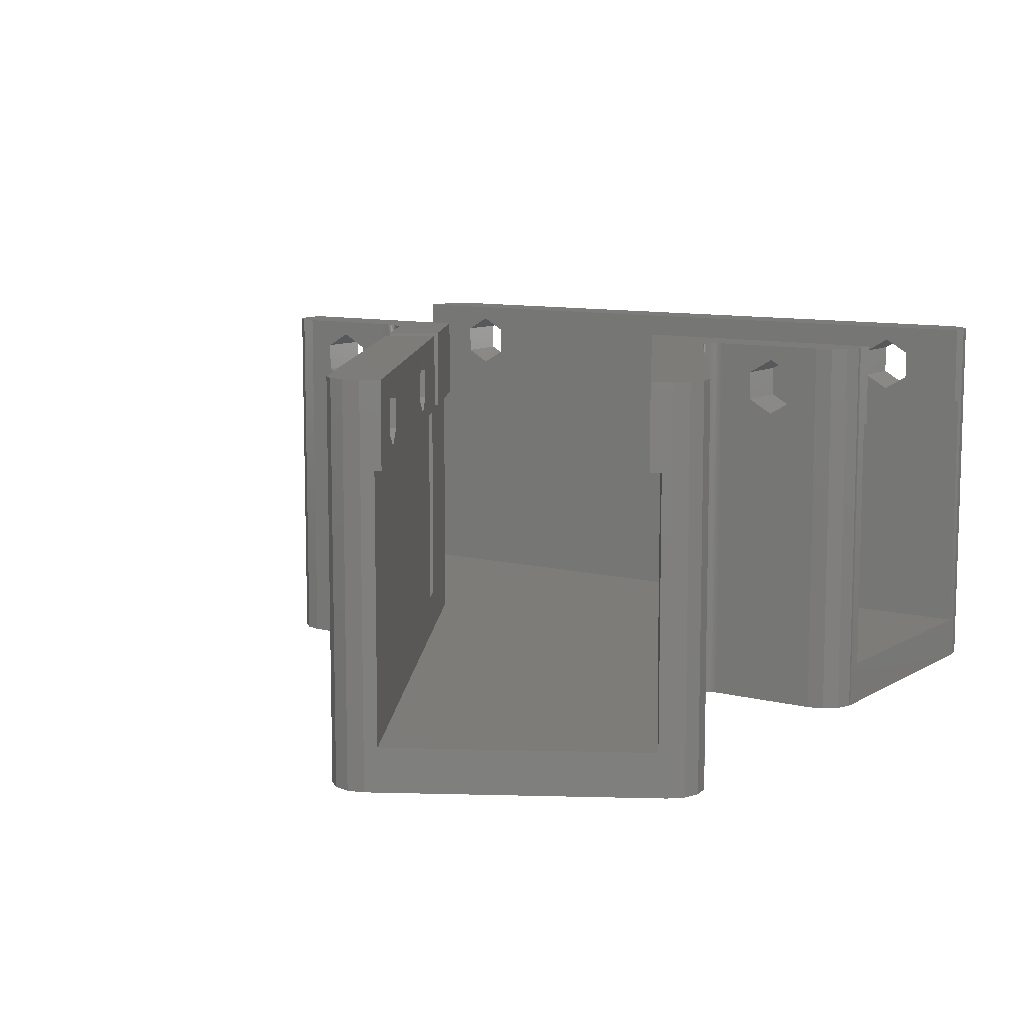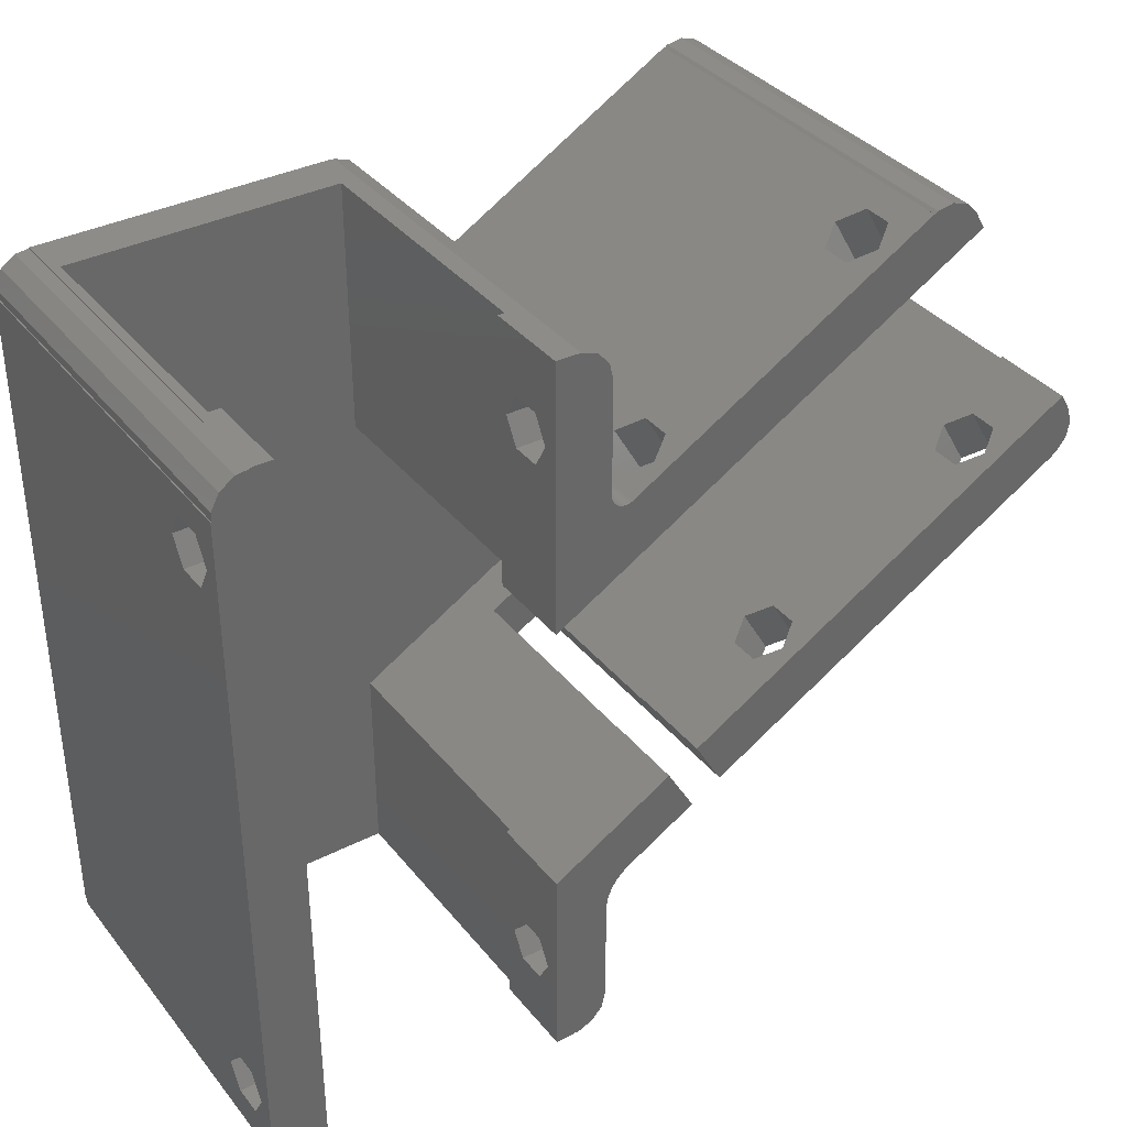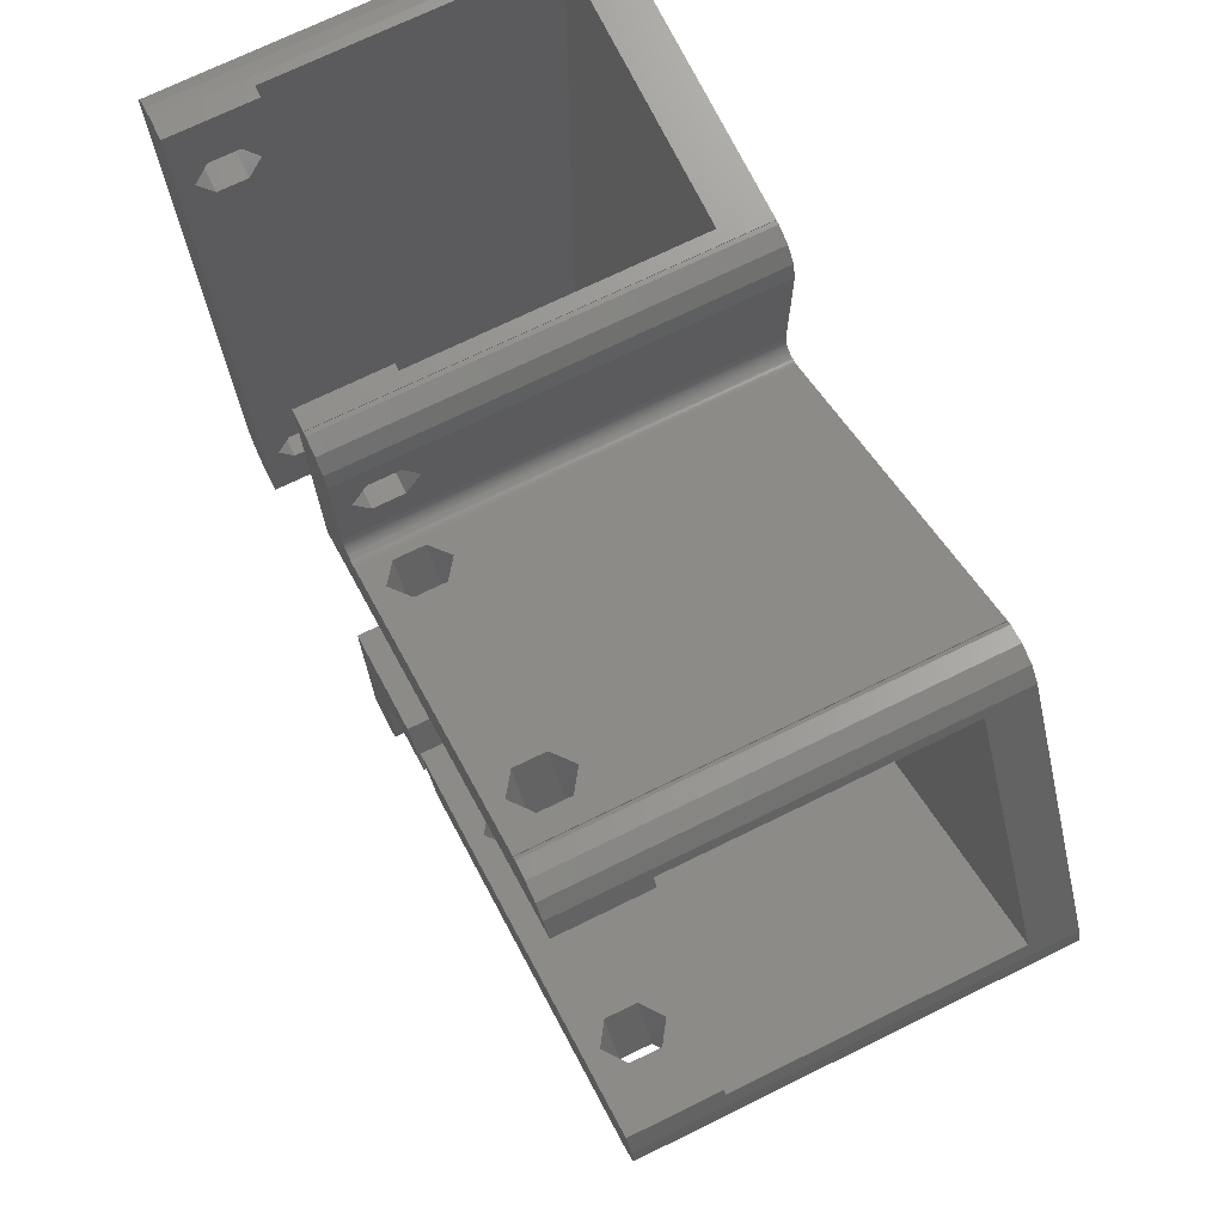
<metadata>
{"format":"stl","ext":"stl","renderer":"f3d","projection":"perspective","resolution":1024,"background":"white","views":[{"elev":9.7,"azim":123.9,"up":"+Z"},{"elev":36.2,"azim":-33.5,"up":"+Y"},{"elev":71.9,"azim":63.9,"up":"+Y"}]}
</metadata>
<code>
# stl→obj: 338 verts, 708 faces
v 2 0 0
v 2 0.04385 22.25
v 2 0.04385 0
v 2 0 22.25
v 2 42.96 0
v 2 43 22.25
v 2 43 0
v 2 42.96 22.25
v 18.25 43 22.25
v 17.12 43 22.25
v 18.25 42.96 22.25
v 20.25 41 22.25
v 20.02 41.93 22.25
v 38.73 43.81 22.25
v 41.44 43.11 22.25
v 40.77 43.8 22.25
v 39.86 44.11 22.25
v 38.92 43.95 22.25
v 42 42.14 22.25
v 21.45 33.89 22.25
v 38.7 43.85 22.25
v 17.12 27.78 22.25
v 21.42 33.87 22.25
v 21.37 33.85 22.25
v 19.39 42.65 22.25
v 20.25 34.58 22.25
v 18.49 42.99 22.25
v 20.25 34.54 22.25
v 20.26 34.49 22.25
v 20.27 34.44 22.25
v 20.28 34.39 22.25
v 21.33 33.83 22.25
v 21.28 33.82 22.25
v 21.23 33.8 22.25
v 21.18 33.8 22.25
v 21.13 33.79 22.25
v 21.07 33.79 22.25
v 21.02 33.79 22.25
v 20.97 33.79 22.25
v 20.92 33.8 22.25
v 20.87 33.81 22.25
v 20.82 33.83 22.25
v 20.77 33.84 22.25
v 20.73 33.86 22.25
v 20.68 33.88 22.25
v 20.64 33.91 22.25
v 20.59 33.94 22.25
v 20.55 33.97 22.25
v 20.51 34 22.25
v 20.48 34.04 22.25
v 20.44 34.08 22.25
v 20.41 34.12 22.25
v 20.38 34.16 22.25
v 20.35 34.2 22.25
v 20.33 34.25 22.25
v 20.31 34.3 22.25
v 20.29 34.34 22.25
v 24.08 15.63 22.25
v 21.66 10.63 22.25
v 25.64 12.92 22.25
v 17.12 11.61 22.25
v 21.54 10.55 22.25
v 21.39 10.45 22.25
v 21.25 10.34 22.25
v 21.12 10.22 22.25
v 21 10.09 22.25
v 20.88 9.956 22.25
v 20.77 9.814 22.25
v 20.67 9.666 22.25
v 20.25 8.324 22.25
v 20.25 8.176 22.25
v 17.12 0 22.25
v 20.25 2 22.25
v 18.25 0.04385 22.25
v 20.27 8.501 22.25
v 20.02 1.071 22.25
v 19.39 0.354 22.25
v 20.29 8.677 22.25
v 18.49 0.01458 22.25
v 20.33 8.85 22.25
v 20.59 9.512 22.25
v 20.51 9.353 22.25
v 20.44 9.189 22.25
v 20.38 9.021 22.25
v 18.25 0 22.25
v 21.66 10.62 22.25
v 48.81 26.35 22.25
v 49.83 28.12 22.25
v 49.56 29.04 22.25
v 49.64 27.18 22.25
v 49 30.02 22.25
v 49.03 26.44 22.25
v 25.81 16.63 22.25
v 27.37 13.92 22.25
v 48.83 26.31 22.25
v 0 41 22.25
v 0.05812 2 22.25
v 0.05812 41 22.25
v 0 2 22.25
v 3.125 43 22.25
v 3.125 0 22.25
v 1.291 42.87 22.25
v 0.503 42.33 22.25
v 0.05812 41.48 22.25
v 0.503 0.6738 22.25
v 1.291 0.13 22.25
v 0.05812 1.521 22.25
v 18.25 0.04385 0
v 18.25 0 0
v 18.25 43 0
v 18.25 42.96 0
v 17.5 43 17.5
v 17.5 43 2.5
v 17.12 43 17.5
v 2.5 43 17.5
v 3.125 43 17.5
v 2.5 43 2.5
v 21.66 10.62 0
v 21.54 10.55 0
v 21.66 10.63 0
v 38.73 43.81 0
v 41.44 43.11 0
v 48.81 26.35 0
v 40.77 43.8 0
v 39.86 44.11 0
v 38.92 43.95 0
v 48.83 26.31 0
v 21.45 33.89 0
v 20.68 33.88 0
v 38.7 43.85 0
v 21.42 33.87 0
v 20.64 33.91 0
v 21.39 10.45 0
v 21.37 33.85 0
v 21.33 33.83 0
v 21.28 33.82 0
v 20.59 33.94 0
v 21.25 10.34 0
v 21.23 33.8 0
v 21.18 33.8 0
v 21.13 33.79 0
v 20.55 33.97 0
v 21.12 10.22 0
v 21.07 33.79 0
v 21.02 33.79 0
v 20.51 34 0
v 21 10.09 0
v 20.97 33.79 0
v 20.92 33.8 0
v 20.48 34.04 0
v 20.88 9.956 0
v 20.87 33.81 0
v 20.82 33.83 0
v 20.77 33.84 0
v 20.44 34.08 0
v 20.77 9.814 0
v 20.73 33.86 0
v 0.05812 2 0
v 20.67 9.666 0
v 20.59 9.512 0
v 20.51 9.353 0
v 20.44 9.189 0
v 20.41 34.12 0
v 0.05812 41 0
v 20.38 9.021 0
v 20.33 8.85 0
v 20.38 34.16 0
v 20.35 34.2 0
v 20.29 8.677 0
v 20.33 34.25 0
v 20.31 34.3 0
v 20.27 8.501 0
v 20.29 34.34 0
v 20.28 34.39 0
v 20.25 8.324 0
v 20.27 34.44 0
v 20.25 8.176 0
v 49.83 28.12 0
v 49.64 27.18 0
v 49.03 26.44 0
v 49.56 29.04 0
v 0 2 0
v 0 41 0
v 0.503 0.6738 0
v 1.291 0.13 0
v 20.26 34.49 0
v 20.25 34.54 0
v 0.05812 1.521 0
v 0.503 42.33 0
v 1.291 42.87 0
v 0.05812 41.48 0
v 20.25 2 0
v 20.02 1.071 0
v 20.25 34.58 0
v 19.39 0.354 0
v 20.25 41 0
v 18.49 0.01458 0
v 20.02 41.93 0
v 19.39 42.65 0
v 18.49 42.99 0
v 2.5 0 17.5
v 2.5 0 2.5
v 17.5 0 2.5
v 3.125 0 17.5
v 17.5 0 17.5
v 17.12 0 17.5
v 0 39.43 18.93
v 0 38 18.1
v 0 36.57 18.93
v 0 6.429 18.93
v 0 36.57 20.57
v 0 3.571 18.93
v 0 5 18.1
v 0 39.43 20.57
v 0 38 21.4
v 0 6.429 20.57
v 0 5 21.4
v 0 3.571 20.57
v 20.25 39.43 18.93
v 20.25 39.43 20.57
v 20.25 38 21.4
v 20.25 36.57 20.57
v 20.25 36.57 18.93
v 20.25 38 18.1
v 20.25 6.429 18.93
v 20.25 6.429 20.57
v 20.25 5 21.4
v 20.25 3.571 20.57
v 20.25 3.571 18.93
v 20.25 5 18.1
v 25.64 12.92 5
v 27.37 13.92 5
v 34.53 18.05 20.61
v 46.23 24.81 21.4
v 33.35 17.37 21.4
v 44.99 24.09 20.57
v 34.59 18.09 20.57
v 34.59 18.09 18.93
v 44.99 24.09 18.93
v 34.53 18.05 18.89
v 33.35 17.37 18.1
v 46.23 24.81 18.1
v 32.11 16.66 20.57
v 32.11 16.66 18.93
v 47.41 25.49 20.61
v 47.47 25.52 20.57
v 47.47 25.52 18.93
v 47.41 25.49 18.89
v 36.11 42.35 21.4
v 23.28 34.94 21.36
v 23.22 34.91 21.4
v 34.87 41.63 20.57
v 24.46 35.62 20.57
v 34.87 41.63 18.93
v 24.46 35.62 18.93
v 23.28 34.94 18.14
v 36.11 42.35 18.1
v 23.22 34.91 18.1
v 36.16 42.38 21.36
v 37.34 43.06 20.57
v 37.34 43.06 18.93
v 36.16 42.38 18.14
v 21.99 34.19 20.57
v 21.99 34.19 18.93
v 49.19 29.69 17.5
v 49 30.02 17.5
v 41.69 42.68 17.5
v 42 42.14 17.5
v 41.69 42.68 2.5
v 49.19 29.69 2.5
v 3.125 39.43 20.57
v 3.125 38 21.4
v 3.125 36.57 20.57
v 3.125 6.429 20.57
v 3.125 36.57 18.93
v 3.125 5 21.4
v 3.125 3.571 20.57
v 3.125 39.43 18.93
v 3.125 38 18.1
v 3.125 6.429 18.93
v 3.125 5 18.1
v 3.125 3.571 18.93
v 17.12 6.429 20.57
v 17.12 11.61 17.5
v 17.12 6.429 18.93
v 17.12 5 18.1
v 17.12 3.571 18.93
v 17.12 3.571 20.57
v 17.12 5 21.4
v 17.12 39.43 20.57
v 17.12 39.43 18.93
v 17.12 38 18.1
v 17.12 36.57 18.93
v 17.12 27.78 17.5
v 17.12 36.57 20.57
v 17.12 38 21.4
v 17.5 28.72 2.5
v 17.5 11.4 2.5
v 17.5 28.72 17.5
v 17.5 11.4 17.5
v 24.08 15.63 17.5
v 24.27 15.3 17.5
v 26 16.3 17.5
v 25.81 16.63 17.5
v 25.02 32.33 21.25
v 37.67 39.64 21.4
v 24.79 32.2 21.4
v 36.43 38.92 20.57
v 26.02 32.92 20.57
v 26.02 32.92 18.93
v 36.43 38.92 18.93
v 25.02 32.33 18.25
v 37.67 39.64 18.1
v 24.79 32.2 18.1
v 23.55 31.49 20.57
v 23.55 31.49 18.93
v 37.9 39.77 21.25
v 38.91 40.35 20.57
v 38.91 40.35 18.93
v 37.9 39.77 18.25
v 44.67 27.52 21.4
v 32.79 20.66 20.73
v 31.79 20.08 21.4
v 43.43 26.8 20.57
v 33.02 20.79 20.57
v 43.43 26.8 18.93
v 33.02 20.79 18.93
v 32.79 20.66 18.77
v 44.67 27.52 18.1
v 31.79 20.08 18.1
v 45.68 28.1 20.73
v 45.91 28.23 20.57
v 45.68 28.1 18.77
v 45.91 28.23 18.93
v 30.55 19.36 20.57
v 30.55 19.36 18.93
v 26 16.3 5
v 24.27 15.3 5
f 1 2 3
f 2 1 4
f 5 6 7
f 6 5 8
f 9 10 11
f 11 12 13
f 14 15 16
f 14 16 17
f 14 17 18
f 15 14 19
f 20 14 21
f 20 19 14
f 22 20 23
f 22 23 24
f 11 13 25
f 12 11 10
f 12 10 26
f 11 25 27
f 22 26 10
f 26 22 28
f 28 22 29
f 29 22 30
f 30 22 31
f 20 22 19
f 32 22 24
f 33 22 32
f 34 22 33
f 35 22 34
f 36 22 35
f 37 22 36
f 38 22 37
f 39 22 38
f 40 22 39
f 41 22 40
f 42 22 41
f 43 22 42
f 44 22 43
f 45 22 44
f 46 22 45
f 47 22 46
f 48 22 47
f 49 22 48
f 50 22 49
f 51 22 50
f 52 22 51
f 53 22 52
f 54 22 53
f 55 22 54
f 56 22 55
f 57 22 56
f 31 22 57
f 58 59 60
f 61 59 58
f 59 61 62
f 62 61 63
f 63 61 64
f 64 61 65
f 65 61 66
f 66 61 67
f 67 61 68
f 68 61 69
f 70 71 71
f 72 73 71
f 61 71 70
f 74 73 72
f 61 70 75
f 76 74 77
f 61 75 78
f 77 74 79
f 61 78 80
f 69 61 81
f 61 82 81
f 61 83 82
f 61 84 83
f 61 80 84
f 71 61 72
f 73 74 76
f 74 72 85
f 86 59 62
f 87 88 89
f 88 87 90
f 87 89 91
f 90 87 92
f 93 87 91
f 87 93 94
f 95 87 94
f 96 97 98
f 97 96 99
f 100 98 101
f 97 101 98
f 98 102 103
f 101 97 2
f 98 103 104
f 105 2 97
f 2 105 106
f 105 97 107
f 8 100 6
f 98 8 102
f 8 98 100
f 101 2 4
f 85 108 74
f 108 85 109
f 11 110 9
f 110 11 111
f 9 112 10
f 110 112 9
f 7 113 110
f 112 110 113
f 10 112 114
f 115 100 116
f 100 115 6
f 7 115 117
f 115 7 6
f 113 7 117
f 118 119 120
f 121 122 123
f 122 121 124
f 124 121 125
f 125 121 126
f 120 123 127
f 123 120 128
f 123 128 121
f 129 120 119
f 121 128 130
f 120 131 128
f 132 119 133
f 120 134 131
f 120 135 134
f 120 136 135
f 137 133 138
f 120 139 136
f 120 140 139
f 120 141 140
f 142 138 143
f 120 144 141
f 120 145 144
f 146 143 147
f 120 148 145
f 120 149 148
f 150 147 151
f 120 152 149
f 120 153 152
f 120 154 153
f 155 151 156
f 120 157 154
f 120 129 157
f 158 156 159
f 119 132 129
f 133 137 132
f 158 159 160
f 138 142 137
f 143 146 142
f 158 160 161
f 147 150 146
f 151 155 150
f 158 161 162
f 156 163 155
f 156 164 163
f 158 162 165
f 156 158 164
f 158 165 166
f 163 164 167
f 167 164 168
f 158 166 169
f 168 164 170
f 170 164 171
f 158 169 172
f 171 164 173
f 173 164 174
f 158 172 175
f 174 164 176
f 177 175 177
f 158 175 177
f 158 177 108
f 123 178 179
f 123 179 180
f 178 123 181
f 181 123 122
f 182 164 158
f 164 182 183
f 184 3 185
f 186 164 187
f 3 184 158
f 187 164 5
f 158 184 188
f 189 5 164
f 5 189 190
f 189 164 191
f 3 108 109
f 176 164 186
f 3 109 1
f 187 5 111
f 111 5 110
f 110 5 7
f 108 177 192
f 158 108 3
f 108 192 193
f 187 111 194
f 108 193 195
f 194 111 196
f 108 195 197
f 196 111 198
f 198 111 199
f 199 111 200
f 4 201 101
f 1 201 4
f 202 1 203
f 201 1 202
f 101 201 204
f 205 72 206
f 72 205 85
f 109 205 203
f 205 109 85
f 109 203 1
f 183 207 96
f 183 208 207
f 183 209 208
f 209 210 211
f 183 210 209
f 182 210 183
f 99 212 182
f 213 182 212
f 210 182 213
f 214 96 207
f 215 96 214
f 216 211 210
f 211 216 215
f 217 215 216
f 215 217 96
f 217 99 96
f 218 99 217
f 212 99 218
f 219 12 220
f 12 221 220
f 222 26 223
f 221 26 222
f 26 221 12
f 12 219 196
f 224 196 219
f 194 224 223
f 194 223 26
f 224 194 196
f 225 71 226
f 71 227 226
f 228 73 229
f 227 73 228
f 73 227 71
f 71 225 177
f 230 177 225
f 192 230 229
f 192 229 73
f 230 192 177
f 164 96 98
f 96 164 183
f 182 97 99
f 97 182 158
f 188 97 158
f 97 188 107
f 185 2 106
f 2 185 3
f 184 106 105
f 106 184 185
f 184 107 188
f 107 184 105
f 197 77 79
f 77 197 195
f 76 192 73
f 192 76 193
f 77 193 76
f 193 77 195
f 108 79 74
f 79 108 197
f 12 198 13
f 198 12 196
f 200 11 27
f 11 200 111
f 13 199 25
f 199 13 198
f 199 27 25
f 27 199 200
f 164 104 191
f 104 164 98
f 5 102 8
f 102 5 190
f 191 103 189
f 103 191 104
f 190 103 102
f 103 190 189
f 95 123 87
f 123 95 127
f 14 130 21
f 130 14 121
f 59 231 60
f 231 120 232
f 120 231 59
f 233 234 235
f 236 233 237
f 233 236 234
f 238 236 237
f 238 239 236
f 240 239 238
f 241 239 240
f 239 241 242
f 94 235 95
f 94 243 235
f 94 244 243
f 127 241 232
f 244 232 241
f 232 244 94
f 234 95 235
f 245 95 234
f 246 95 245
f 247 95 246
f 127 248 242
f 241 127 242
f 127 232 120
f 247 127 95
f 248 127 247
f 249 250 251
f 252 250 249
f 252 253 250
f 254 253 252
f 254 255 253
f 254 256 255
f 257 256 254
f 256 257 258
f 21 249 20
f 21 259 249
f 21 260 259
f 21 261 260
f 128 257 130
f 262 130 257
f 261 130 262
f 130 261 21
f 251 20 249
f 263 20 251
f 264 20 263
f 257 128 258
f 264 128 20
f 258 128 264
f 91 265 266
f 181 265 89
f 89 265 91
f 15 267 122
f 19 267 15
f 267 19 268
f 269 122 267
f 270 122 269
f 270 181 122
f 265 181 270
f 92 179 90
f 179 92 180
f 88 181 89
f 181 88 178
f 90 178 88
f 178 90 179
f 123 92 87
f 92 123 180
f 15 124 16
f 124 15 122
f 126 14 18
f 14 126 121
f 124 17 16
f 17 124 125
f 125 18 17
f 18 125 126
f 177 71 71
f 71 177 177
f 86 120 59
f 120 86 118
f 119 86 62
f 86 119 118
f 71 175 70
f 175 71 177
f 143 64 65
f 64 143 138
f 68 151 67
f 151 68 156
f 84 162 83
f 162 84 165
f 70 172 75
f 172 70 175
f 67 147 66
f 147 67 151
f 69 156 68
f 156 69 159
f 81 159 69
f 159 81 160
f 138 63 64
f 63 138 133
f 133 62 63
f 62 133 119
f 82 160 81
f 160 82 161
f 75 169 78
f 169 75 172
f 78 166 80
f 166 78 169
f 83 161 82
f 161 83 162
f 80 165 84
f 165 80 166
f 66 143 65
f 143 66 147
f 31 176 30
f 176 31 174
f 28 194 26
f 194 28 187
f 30 186 29
f 186 30 176
f 54 170 55
f 170 54 168
f 134 32 24
f 32 134 135
f 29 187 28
f 187 29 186
f 136 34 33
f 34 136 139
f 57 174 31
f 174 57 173
f 153 43 42
f 43 153 154
f 154 44 43
f 44 154 157
f 55 171 56
f 171 55 170
f 56 173 57
f 173 56 171
f 129 46 45
f 46 129 132
f 50 155 51
f 155 50 150
f 53 168 54
f 168 53 167
f 128 23 20
f 23 128 131
f 131 24 23
f 24 131 134
f 157 45 44
f 45 157 129
f 152 42 41
f 42 152 153
f 135 33 32
f 33 135 136
f 141 37 36
f 37 141 144
f 137 48 47
f 48 137 142
f 132 47 46
f 47 132 137
f 52 167 53
f 167 52 163
f 139 35 34
f 35 139 140
f 140 36 35
f 36 140 141
f 145 39 38
f 39 145 148
f 149 41 40
f 41 149 152
f 146 50 49
f 50 146 150
f 51 163 52
f 163 51 155
f 142 49 48
f 49 142 146
f 144 38 37
f 38 144 145
f 148 40 39
f 40 148 149
f 100 271 116
f 100 272 271
f 273 274 275
f 272 274 273
f 276 272 100
f 272 276 274
f 204 277 101
f 276 101 277
f 101 276 100
f 278 116 271
f 279 116 278
f 280 275 274
f 275 280 279
f 281 279 280
f 279 281 116
f 281 204 116
f 282 204 281
f 277 204 282
f 283 284 285
f 284 286 285
f 287 206 288
f 286 206 287
f 206 286 284
f 284 283 61
f 289 61 283
f 289 72 61
f 288 72 289
f 72 288 206
f 290 114 291
f 114 292 291
f 293 294 295
f 292 294 293
f 294 292 114
f 114 290 10
f 296 10 290
f 22 295 294
f 296 22 10
f 295 22 296
f 117 297 113
f 202 297 117
f 297 202 298
f 298 202 203
f 297 270 269
f 270 297 298
f 201 116 204
f 116 201 115
f 268 299 267
f 294 299 268
f 114 299 294
f 299 114 112
f 205 206 300
f 300 301 302
f 300 284 301
f 284 300 206
f 303 266 265
f 266 303 304
f 201 117 115
f 117 201 202
f 297 112 113
f 112 297 299
f 203 300 298
f 300 203 205
f 305 306 307
f 308 305 309
f 305 308 306
f 310 308 309
f 310 311 308
f 312 311 310
f 313 312 314
f 312 313 311
f 22 307 19
f 22 315 307
f 294 315 22
f 315 294 316
f 268 314 294
f 316 294 314
f 306 19 307
f 317 19 306
f 318 19 317
f 268 318 319
f 268 320 313
f 318 268 19
f 320 268 319
f 314 268 313
f 301 61 58
f 61 301 284
f 321 322 323
f 324 322 321
f 324 325 322
f 326 325 324
f 326 327 325
f 326 328 327
f 329 328 326
f 328 329 330
f 323 91 321
f 91 331 321
f 91 332 331
f 266 332 91
f 329 266 330
f 333 266 329
f 334 266 333
f 332 266 334
f 91 323 93
f 335 93 323
f 304 335 336
f 335 304 93
f 330 304 336
f 304 330 266
f 297 267 299
f 267 297 269
f 265 337 303
f 298 337 270
f 270 337 265
f 338 300 302
f 338 298 300
f 337 298 338
f 210 281 280
f 281 210 213
f 285 230 225
f 230 285 286
f 218 276 277
f 276 218 217
f 288 227 228
f 227 288 289
f 210 274 216
f 274 210 280
f 285 226 283
f 226 285 225
f 282 218 277
f 218 282 212
f 229 288 228
f 288 229 287
f 213 282 281
f 282 213 212
f 286 229 230
f 229 286 287
f 217 274 276
f 274 217 216
f 289 226 227
f 226 289 283
f 207 279 278
f 279 207 208
f 291 224 219
f 224 291 292
f 211 272 273
f 272 211 215
f 295 221 222
f 221 295 296
f 207 271 214
f 271 207 278
f 291 220 290
f 220 291 219
f 275 211 273
f 211 275 209
f 223 295 222
f 295 223 293
f 208 275 279
f 275 208 209
f 292 223 224
f 223 292 293
f 215 271 272
f 271 215 214
f 296 220 221
f 220 296 290
f 261 320 319
f 320 261 262
f 334 248 247
f 248 334 333
f 262 313 320
f 313 262 257
f 333 242 248
f 242 333 329
f 306 259 317
f 259 306 249
f 234 331 245
f 331 234 321
f 247 332 334
f 332 247 246
f 319 260 261
f 260 319 318
f 317 260 318
f 260 317 259
f 245 332 246
f 332 245 331
f 236 326 324
f 326 236 239
f 308 254 252
f 254 308 311
f 308 249 306
f 249 308 252
f 236 321 234
f 321 236 324
f 257 311 313
f 311 257 254
f 329 239 242
f 239 329 326
f 255 312 310
f 312 255 256
f 327 240 238
f 240 327 328
f 256 314 312
f 314 256 258
f 328 241 240
f 241 328 330
f 307 250 305
f 250 307 251
f 235 322 233
f 322 235 323
f 238 325 327
f 325 238 237
f 310 253 255
f 253 310 309
f 305 253 309
f 253 305 250
f 233 325 237
f 325 233 322
f 243 336 335
f 336 243 244
f 315 264 263
f 264 315 316
f 315 251 307
f 251 315 263
f 243 323 235
f 323 243 335
f 258 316 314
f 316 258 264
f 330 244 241
f 244 330 336
f 303 93 304
f 94 303 232
f 303 94 93
f 337 232 303
f 337 231 232
f 231 337 338
f 58 302 301
f 60 302 58
f 231 302 60
f 302 231 338

</code>
